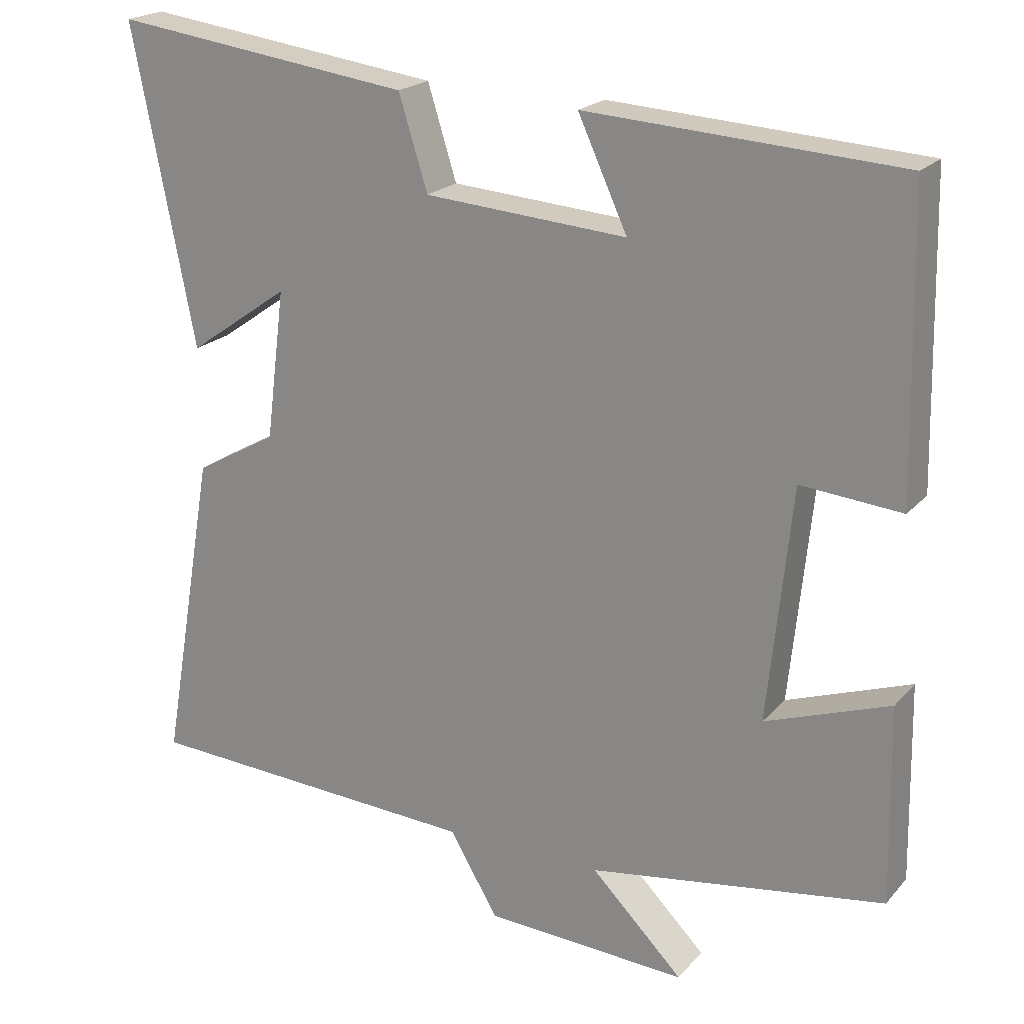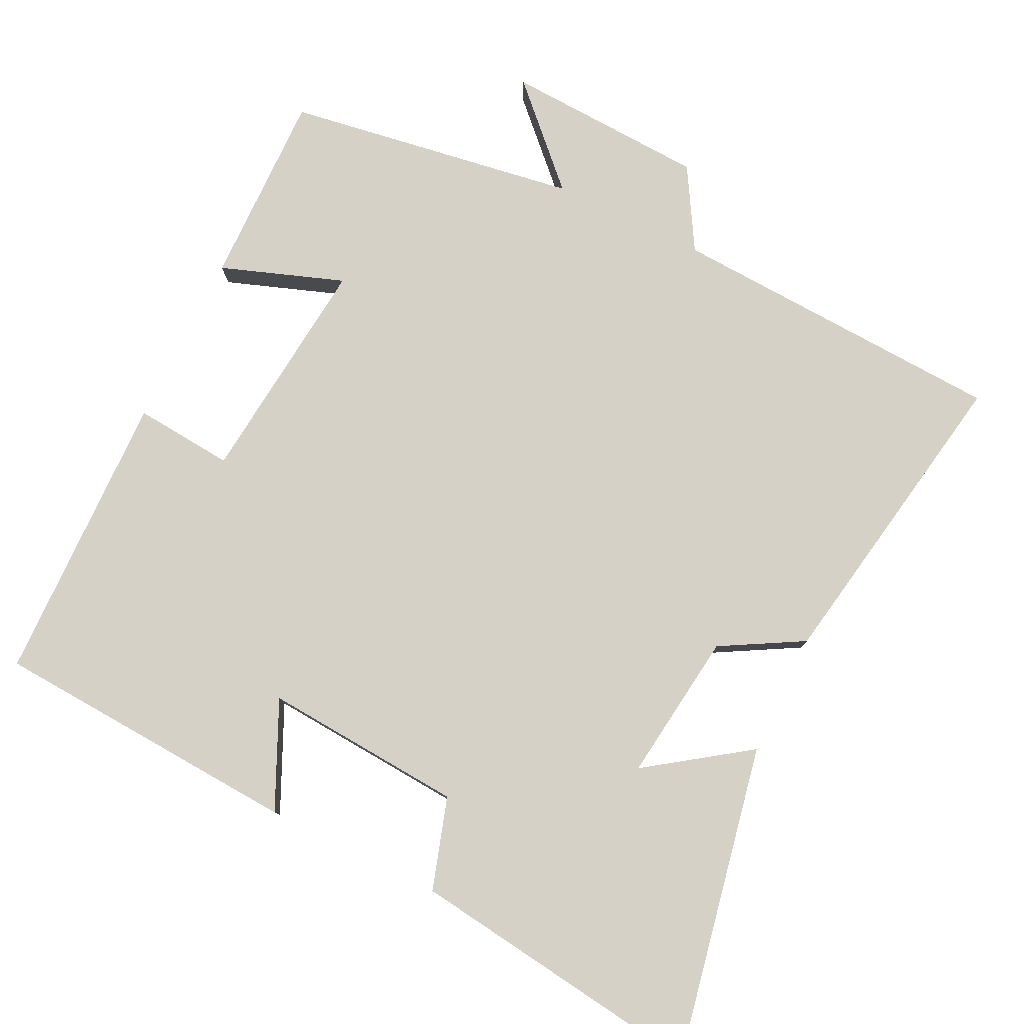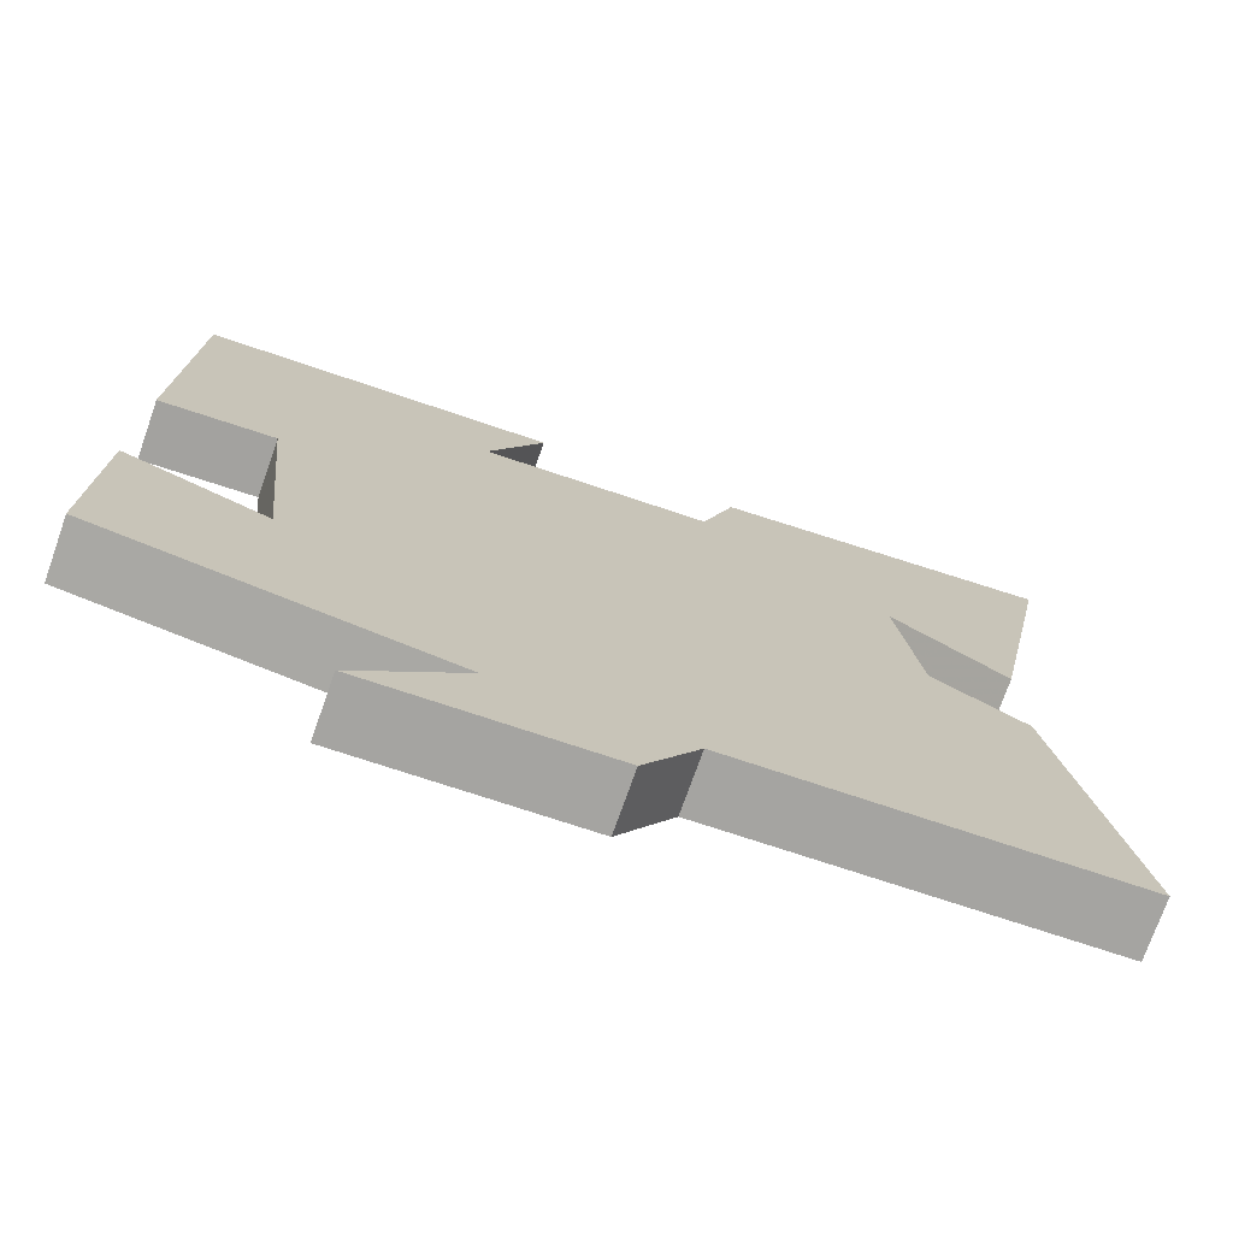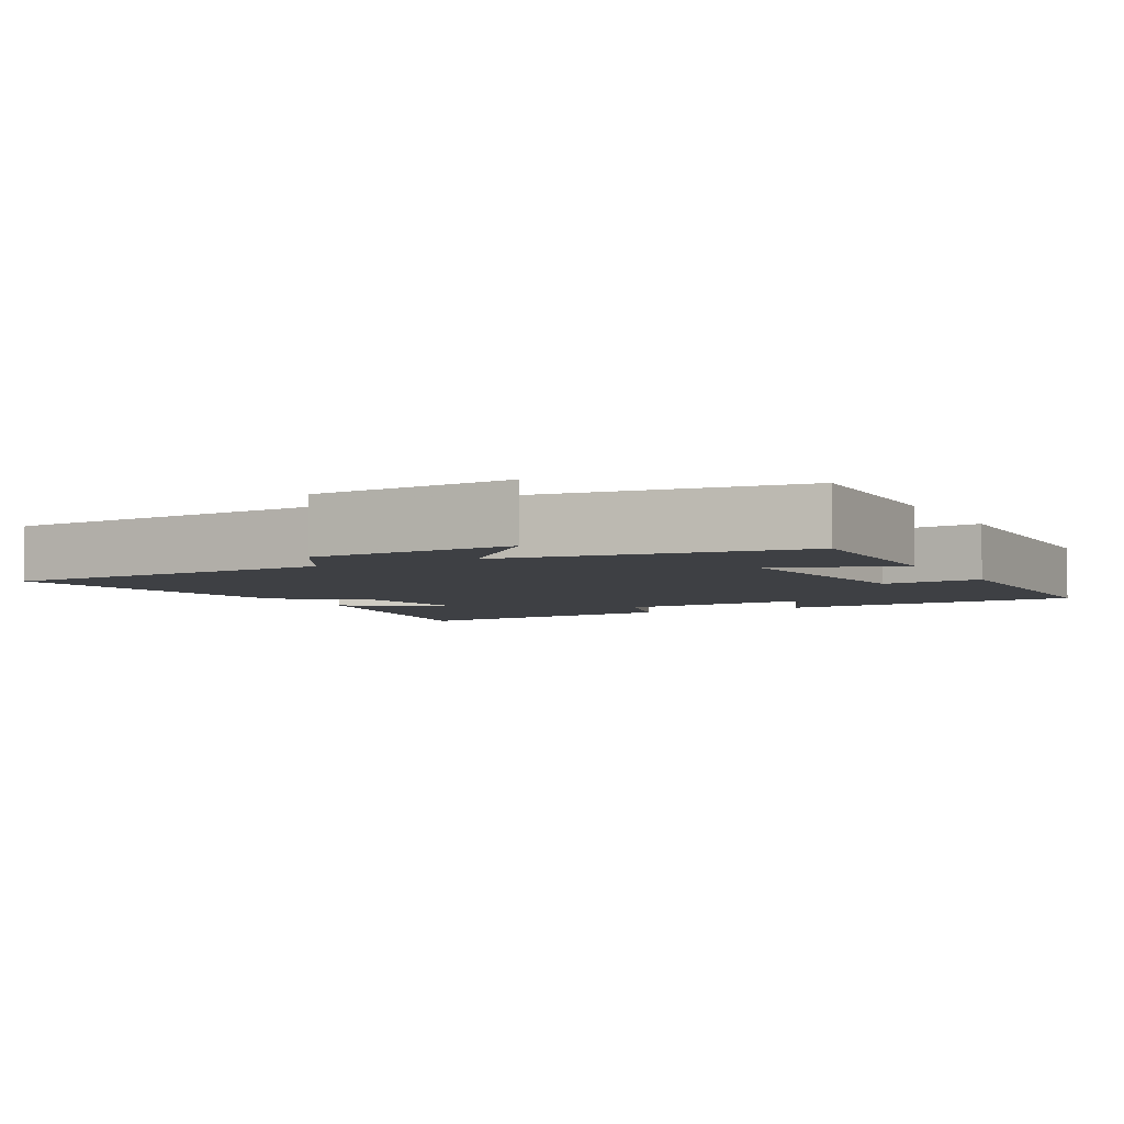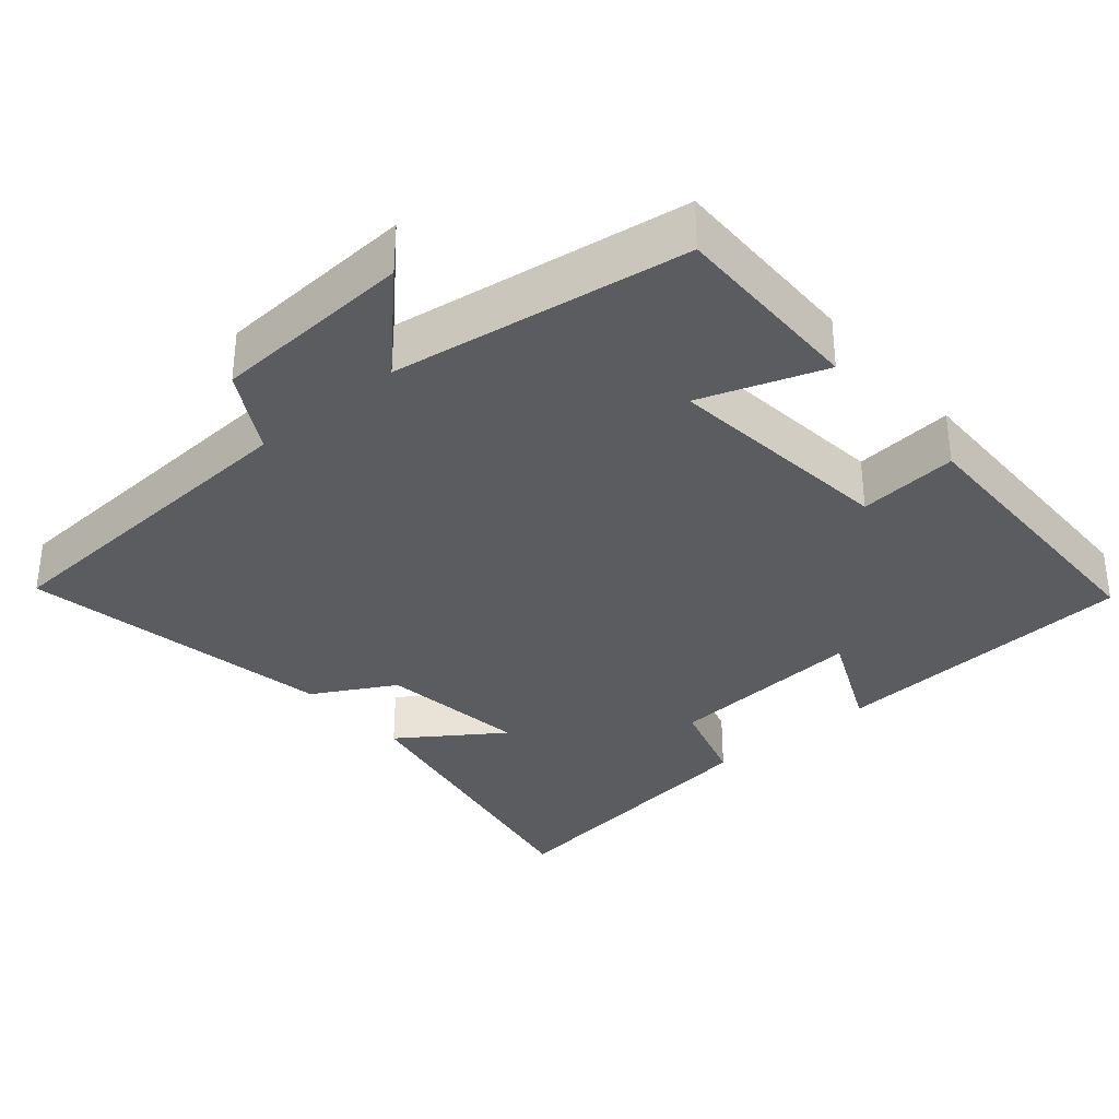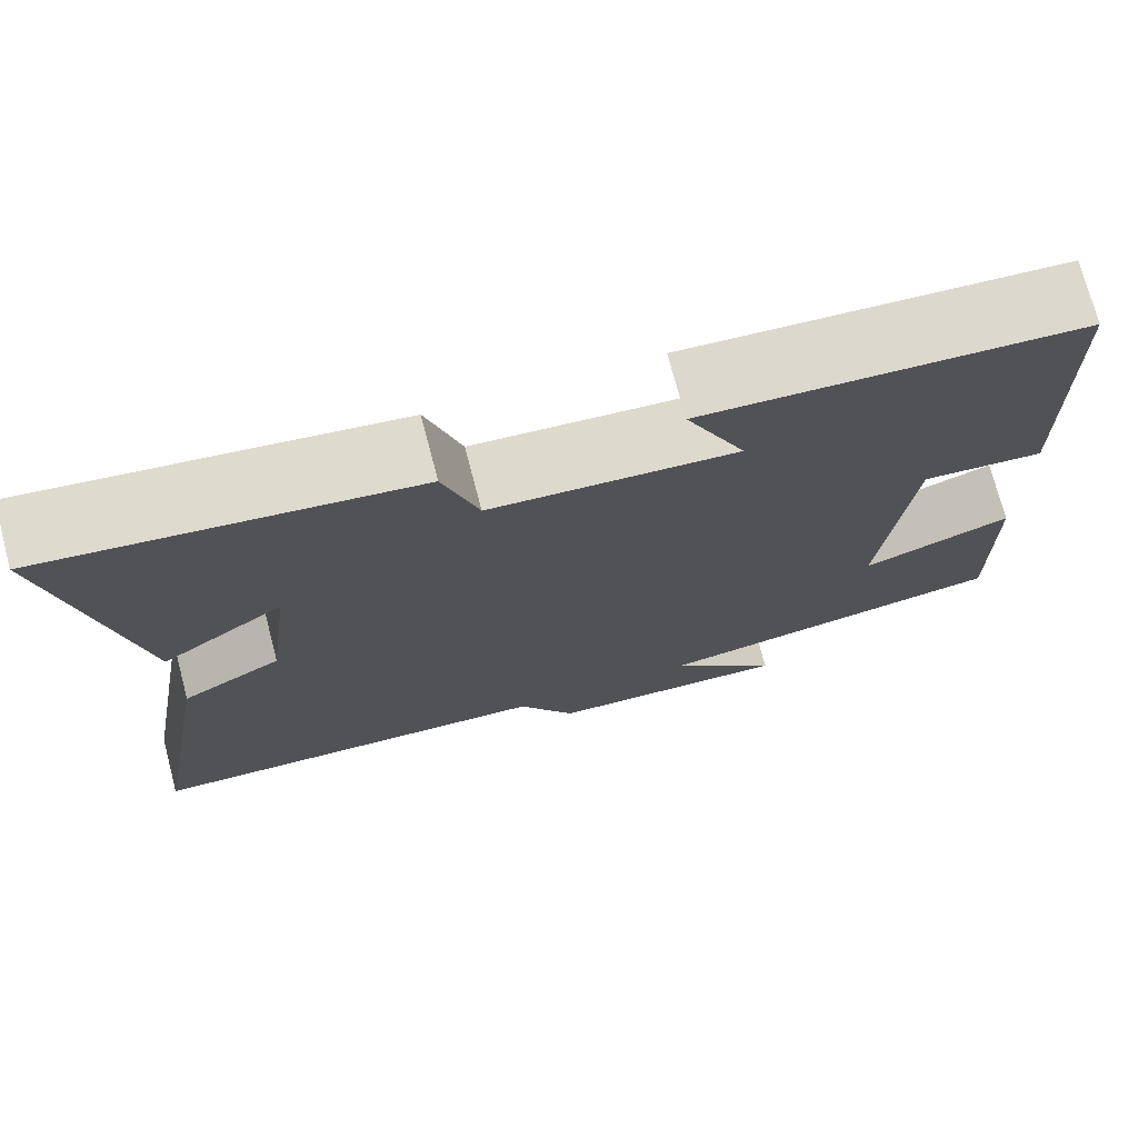
<metadata>
{"format":"obj","ext":"obj","renderer":"f3d","projection":"perspective","resolution":1024,"background":"white","views":[{"elev":20.8,"azim":-151.0,"up":"+Z"},{"elev":78.8,"azim":26.0,"up":"+Y"},{"elev":-73.9,"azim":-19.4,"up":"+Z"},{"elev":-4.6,"azim":-151.5,"up":"+Y"},{"elev":-33.6,"azim":-139.2,"up":"+Y"},{"elev":73.7,"azim":165.2,"up":"+Z"}]}
</metadata>
<code>
v -0.505 0.07 -0.438
v -0.5 0.07 -0.171
v -0.332 0.07 -0.231
v -0.364 0.07 0.085
v -0.5 0.07 0.073
v -0.491 0.07 0.474
v -0.068 0.07 0.5
v -0.135 0.07 0.355
v 0.139 0.07 0.375
v 0.178 0.07 0.5
v 0.584 0.07 0.554
v 0.5 0.07 0.125
v 0.362 0.07 0.222
v 0.388 0.07 0.018
v 0.5 0.07 -0.045
v 0.575 0.07 -0.476
v 0.112 0.07 -0.5
v 0.047 0.07 -0.611
v -0.229 0.07 -0.625
v -0.104 0.07 -0.5
v -0.505 0 -0.438
v -0.5 0 -0.171
v -0.332 0 -0.231
v -0.364 0 0.085
v -0.5 0 0.073
v -0.491 0 0.474
v -0.068 0 0.5
v -0.135 0 0.355
v 0.139 0 0.375
v 0.178 0 0.5
v 0.584 0 0.554
v 0.5 0 0.125
v 0.362 0 0.222
v 0.388 0 0.018
v 0.5 0 -0.045
v 0.575 0 -0.476
v 0.112 0 -0.5
v 0.047 0 -0.611
v -0.229 0 -0.625
v -0.104 0 -0.5
f 17 18 19 20
f 17 20 1
f 16 17 1
f 15 16 1
f 14 15 1
f 13 14 1
f 10 11 12 13
f 9 10 13
f 8 9 13
f 6 7 8
f 5 6 8
f 4 5 8
f 3 4 8 13
f 1 2 3
f 1 3 13
f 40 39 38 37
f 21 40 37
f 21 37 36
f 21 36 35
f 21 35 34
f 21 34 33
f 33 32 31 30
f 33 30 29
f 33 29 28
f 28 27 26
f 28 26 25
f 28 25 24
f 33 28 24 23
f 23 22 21
f 33 23 21
f 1 21 22 2
f 2 22 23 3
f 3 23 24 4
f 4 24 25 5
f 5 25 26 6
f 6 26 27 7
f 7 27 28 8
f 8 28 29 9
f 9 29 30 10
f 10 30 31 11
f 11 31 32 12
f 12 32 33 13
f 13 33 34 14
f 14 34 35 15
f 15 35 36 16
f 16 36 37 17
f 17 37 38 18
f 18 38 39 19
f 19 39 40 20
f 20 40 21 1

</code>
